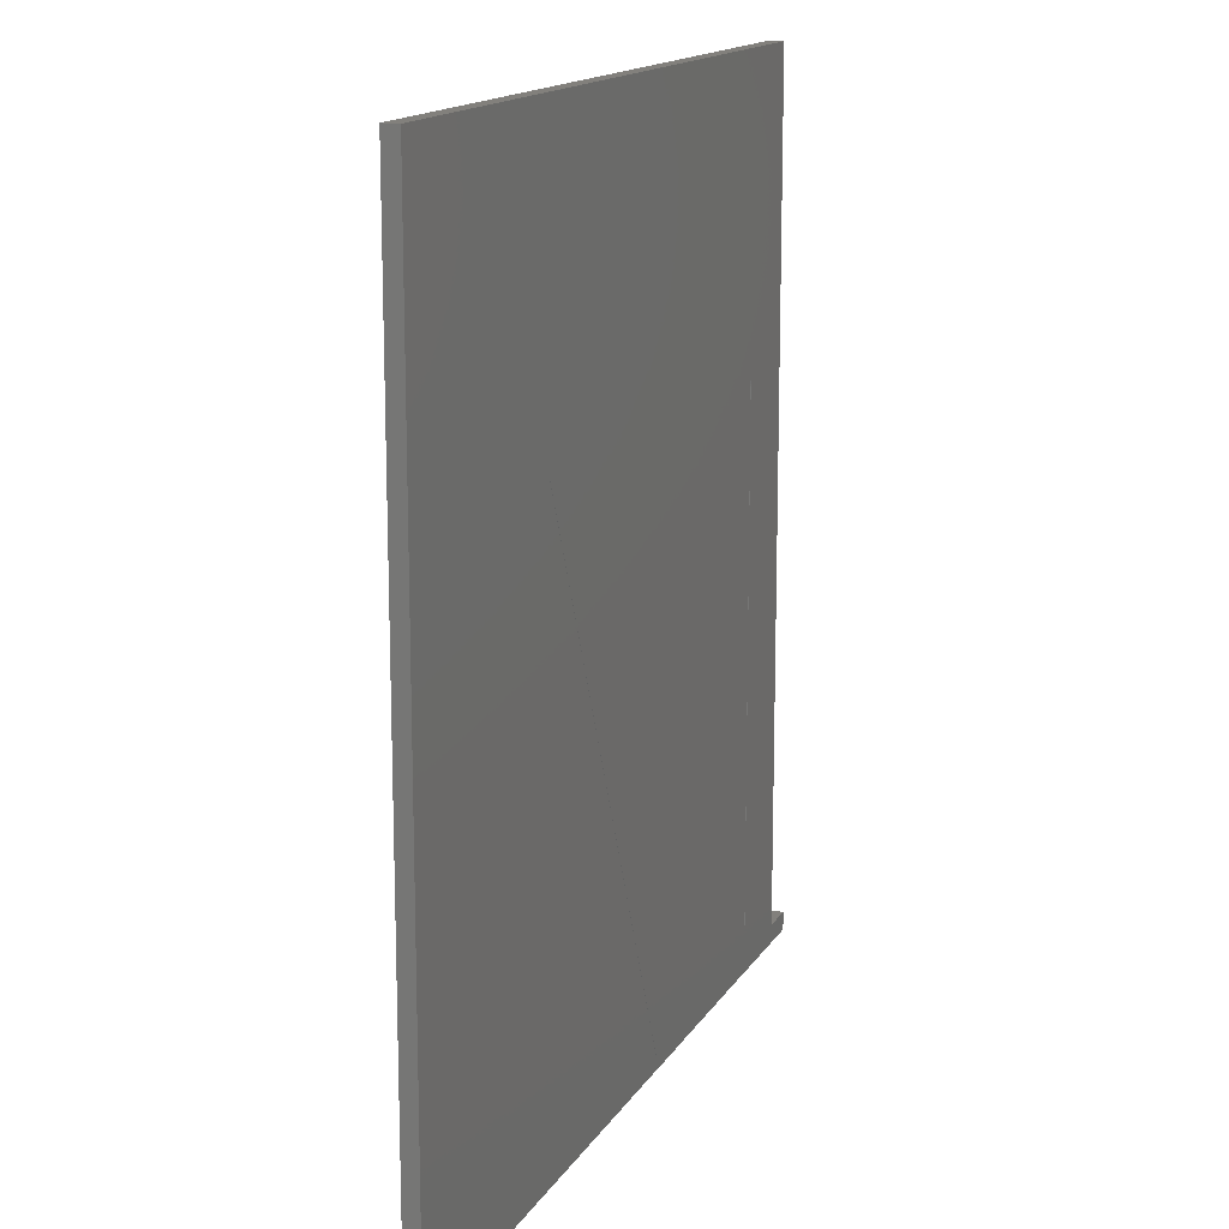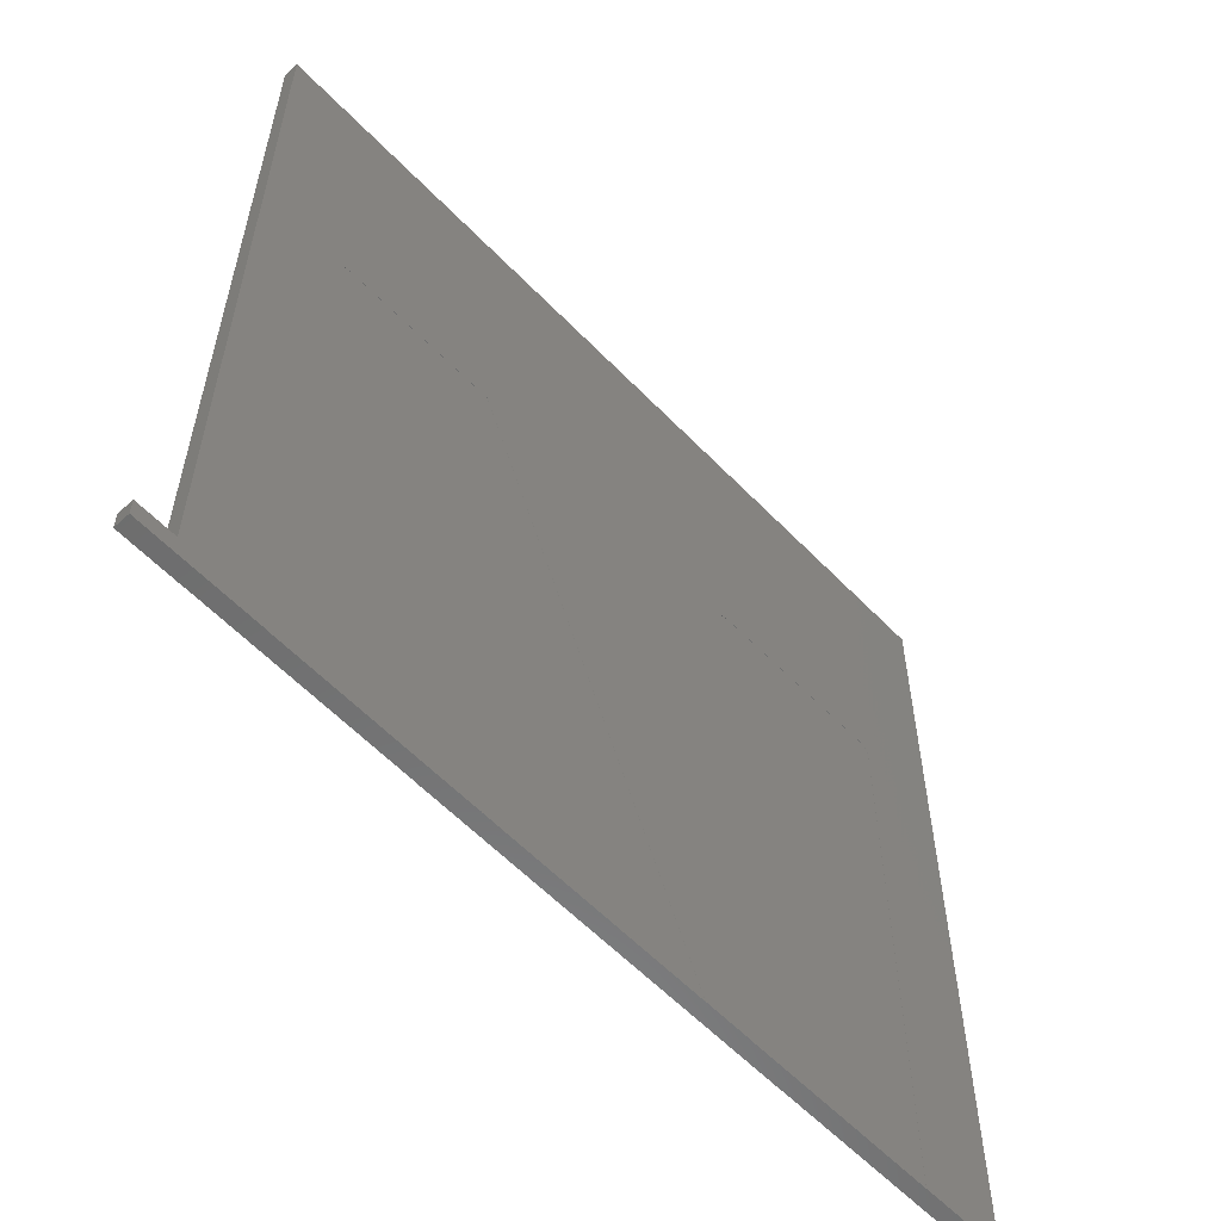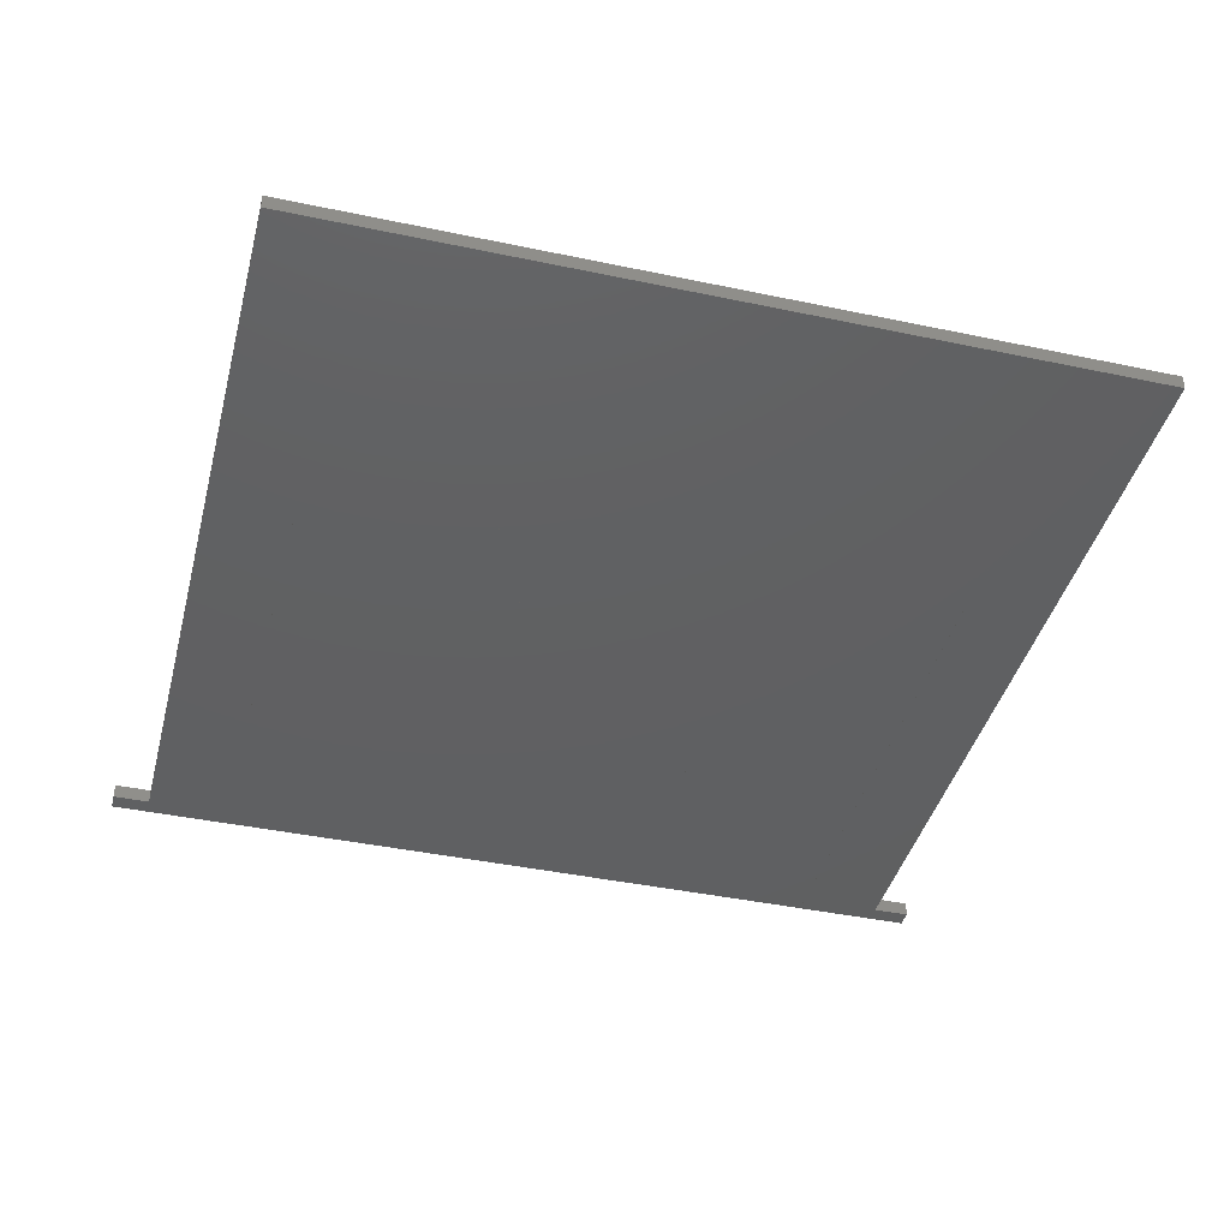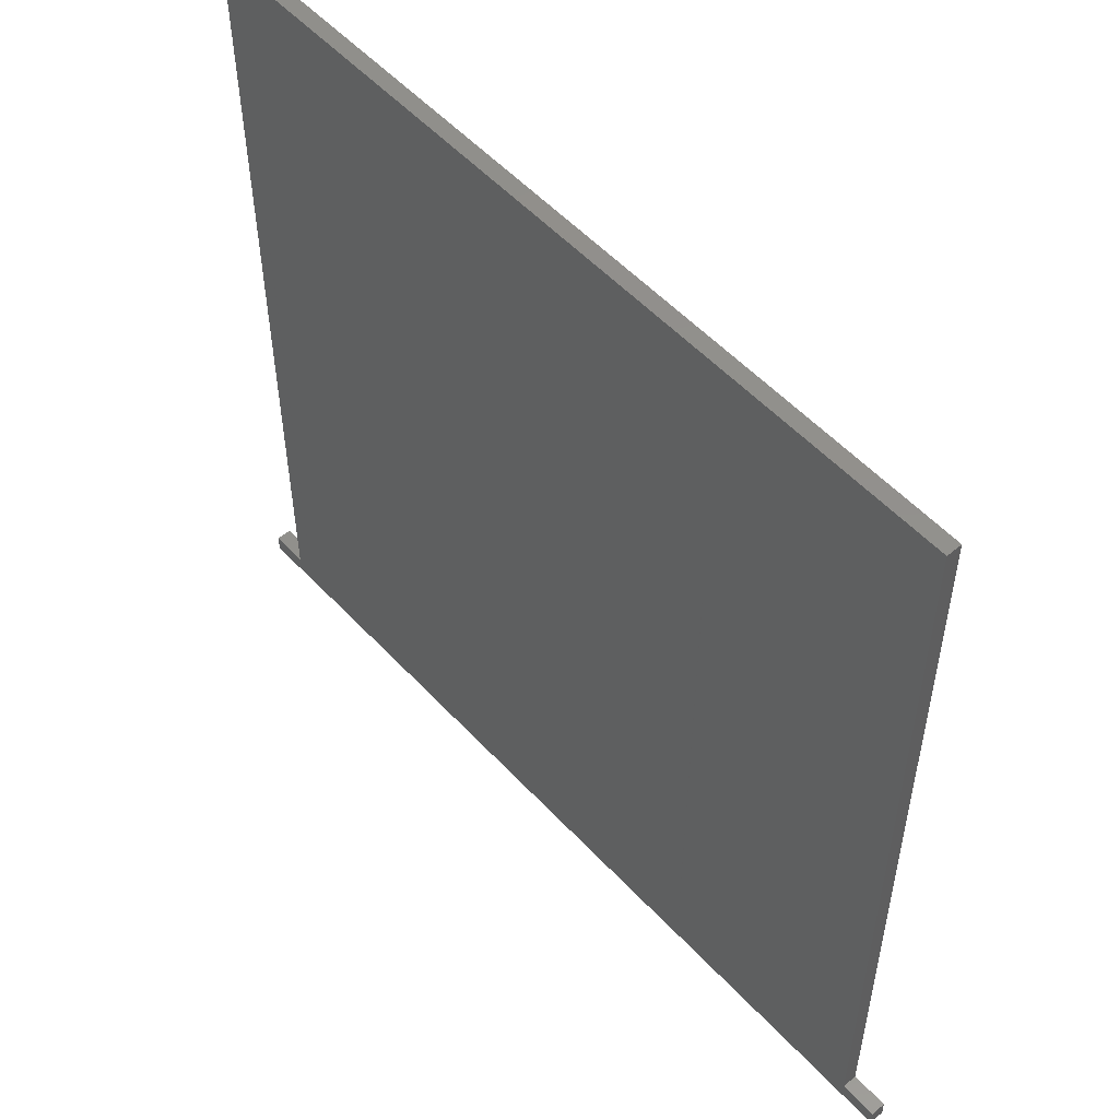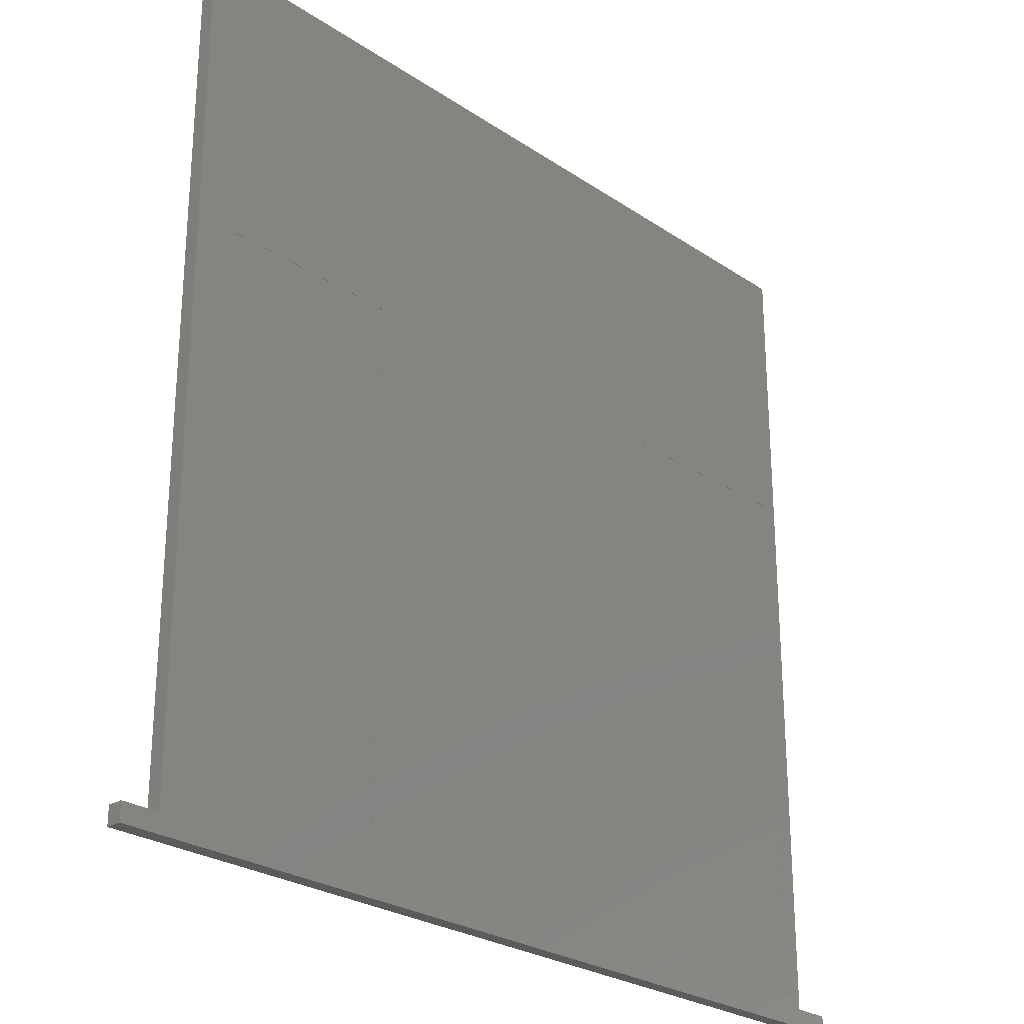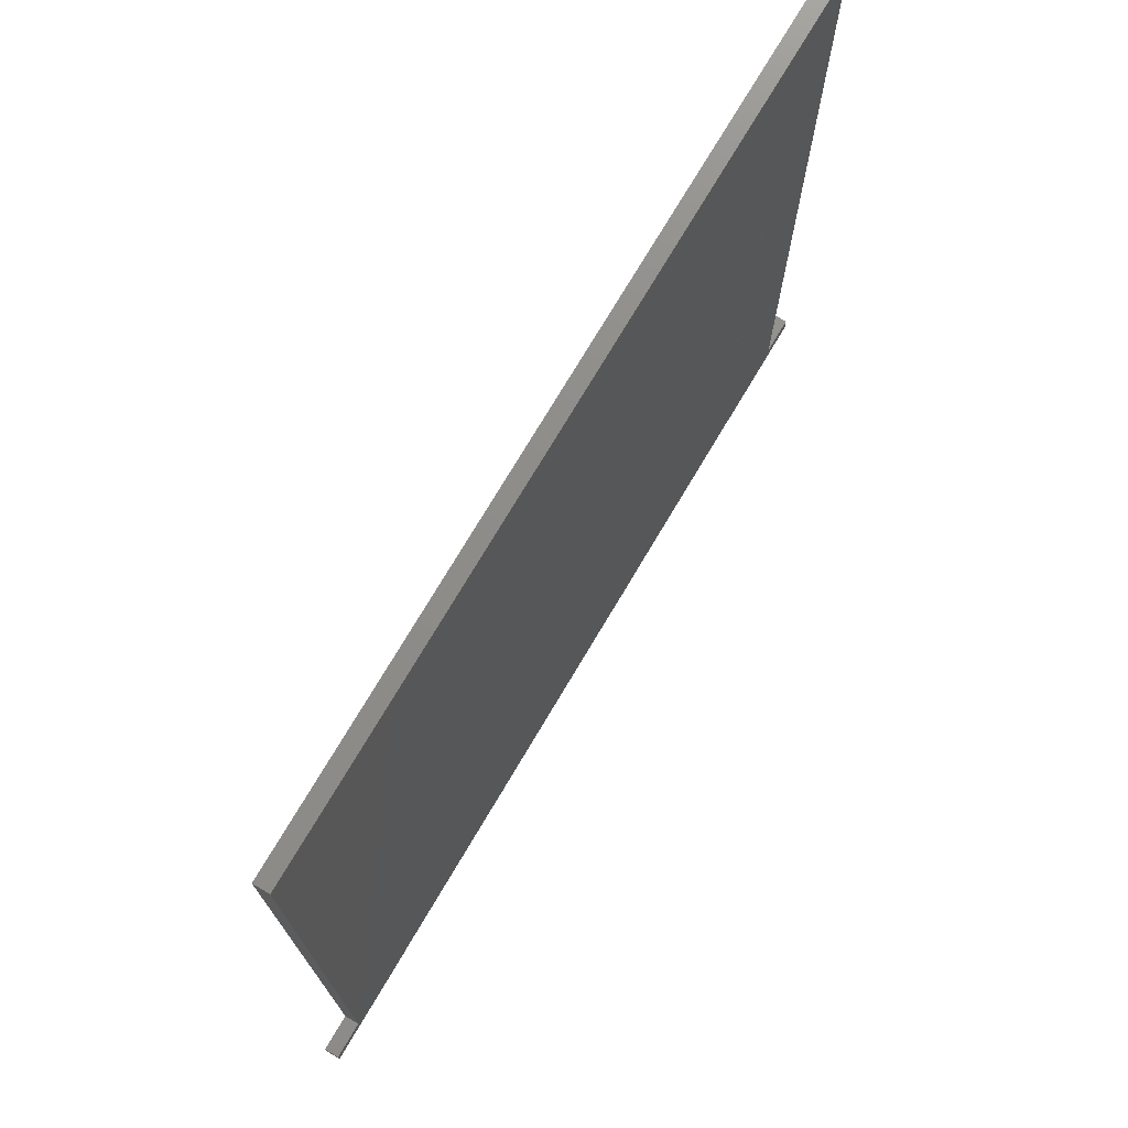
<metadata>
{"format":"stl","ext":"stl","renderer":"f3d","projection":"perspective","resolution":1024,"background":"white","views":[{"elev":14.8,"azim":-69.4,"up":"+Z"},{"elev":-58.8,"azim":-46.6,"up":"+Z"},{"elev":-41.2,"azim":-14.4,"up":"+Y"},{"elev":53.7,"azim":-131.6,"up":"+Z"},{"elev":-26.1,"azim":133.4,"up":"+Z"},{"elev":74.4,"azim":-59.3,"up":"+Z"}]}
</metadata>
<code>
# stl→obj: 214 verts, 424 faces
v 21.61 -1 188.8
v 21.55 -1 225.7
v 21.61 -0.99 188.8
v 21.55 -0.99 225.7
v -8.815 -0.99 188.8
v -8.908 -0.99 188.9
v -8.815 -1 188.8
v -8.908 -1 188.9
v -8.904 -1 188.8
v -8.904 -0.99 188.8
v 5.854 -0.99 188.8
v -10.4 -0.99 226.7
v -21.67 -0.99 225.7
v -20.75 -0.99 226.7
v -20.95 -0.99 226.6
v -21.14 -0.99 226.6
v -21.64 -0.99 225.9
v -21.22 -0.99 226.6
v -21.3 -0.99 226.5
v -21.37 -0.99 226.5
v -21.53 -0.99 226.3
v -21.57 -0.99 226.2
v -21.59 -0.99 226.1
v -21.44 -0.99 226.4
v -21.49 -0.99 226.4
v -21.61 -0.99 188.8
v 8.927 -0.99 188.8
v 8.448 -0.99 225.7
v 21.54 -0.99 225.9
v 8.49 -0.99 225.9
v 21.52 -0.99 226.1
v 8.543 -0.99 226.1
v 9.483 -0.99 226.7
v 9.269 -0.99 226.6
v 21.48 -0.99 226.2
v 21.46 -0.99 226.3
v 21.42 -0.99 226.4
v 21.37 -0.99 226.4
v 21.32 -0.99 226.5
v 21.26 -0.99 226.5
v 21.19 -0.99 226.5
v 21.03 -0.99 226.6
v 20.86 -0.99 226.7
v 9.065 -0.99 226.6
v 8.97 -0.99 226.6
v 8.882 -0.99 226.5
v 8.802 -0.99 226.5
v 8.731 -0.99 226.4
v 8.699 -0.99 226.4
v 8.67 -0.99 226.4
v 8.62 -0.99 226.3
v 8.578 -0.99 226.2
v 21.54 -1 225.9
v 21.52 -1 226.1
v 21.48 -1 226.2
v 21.46 -1 226.3
v 21.42 -1 226.4
v 21.37 -1 226.4
v 21.32 -1 226.5
v 21.26 -1 226.5
v 21.19 -1 226.5
v 21.03 -1 226.6
v 20.86 -1 226.7
v 9.483 -1 226.7
v 9.269 -1 226.6
v 9.065 -1 226.6
v 8.97 -1 226.6
v 8.882 -1 226.5
v 8.802 -1 226.5
v 8.731 -1 226.4
v 8.699 -1 226.4
v 8.67 -1 226.4
v 8.62 -1 226.3
v 8.578 -1 226.2
v 8.543 -1 226.1
v 8.49 -1 225.9
v 8.448 -1 225.7
v 8.927 -1 188.8
v 5.854 -1 188.8
v -10.4 -1 226.7
v -20.75 -1 226.7
v -20.95 -1 226.6
v -21.14 -1 226.6
v -21.22 -1 226.6
v -21.3 -1 226.5
v -21.37 -1 226.5
v -21.44 -1 226.4
v -21.49 -1 226.4
v -21.53 -1 226.3
v -21.57 -1 226.2
v -21.59 -1 226.1
v -21.64 -1 225.9
v -21.67 -1 225.7
v -21.61 -1 188.8
v 29.65 -1 188.8
v 25.93 -0.01 188.8
v 29.65 -7.153e-07 188.8
v 25.93 -7.153e-07 188.8
v 12.05 -0.01 188.8
v -12.05 -0.01 188.8
v -25.93 -0.01 188.8
v -29.65 -1 188.8
v -29.65 -7.153e-07 188.8
v -25.93 -7.153e-07 188.8
v -12.05 -7.153e-07 188.8
v 12.05 -7.153e-07 188.8
v 12.13 -7.153e-07 226.1
v 12.13 -0.01 226.1
v -12.13 -0.01 226.1
v -26.03 -0.01 226.1
v -26.01 -0.01 226.3
v -12.15 -0.01 226.3
v -25.98 -0.01 226.4
v -12.18 -0.01 226.4
v -12.59 -0.01 226.7
v -12.48 -0.01 226.6
v -25.97 -0.01 226.4
v -25.94 -0.01 226.5
v -25.93 -0.01 226.5
v -25.91 -0.01 226.5
v -25.87 -0.01 226.5
v -25.83 -0.01 226.6
v -25.79 -0.01 226.6
v -25.68 -0.01 226.6
v -25.57 -0.01 226.7
v -12.38 -0.01 226.6
v -12.33 -0.01 226.6
v -12.29 -0.01 226.5
v -12.25 -0.01 226.5
v -12.23 -0.01 226.5
v -12.22 -0.01 226.5
v -12.2 -0.01 226.4
v 26.03 -0.01 226.1
v 26.01 -0.01 226.3
v 12.15 -0.01 226.3
v 25.98 -0.01 226.4
v 25.57 -0.01 226.7
v 25.68 -0.01 226.6
v 12.18 -0.01 226.4
v 12.2 -0.01 226.4
v 12.22 -0.01 226.5
v 12.23 -0.01 226.5
v 12.25 -0.01 226.5
v 12.29 -0.01 226.5
v 12.33 -0.01 226.6
v 12.38 -0.01 226.6
v 12.48 -0.01 226.6
v 12.59 -0.01 226.7
v 25.79 -0.01 226.6
v 25.83 -0.01 226.6
v 25.87 -0.01 226.5
v 25.91 -0.01 226.5
v 25.93 -0.01 226.5
v 25.94 -0.01 226.5
v 25.97 -0.01 226.4
v -12.59 -7.153e-07 226.7
v -12.48 -7.153e-07 226.6
v -12.38 -7.153e-07 226.6
v -12.33 -7.153e-07 226.6
v -12.29 -7.153e-07 226.5
v -12.25 -7.153e-07 226.5
v -12.23 -7.153e-07 226.5
v -12.22 -7.153e-07 226.5
v -12.2 -7.153e-07 226.4
v -12.18 -7.153e-07 226.4
v -12.15 -7.153e-07 226.3
v -12.13 -7.153e-07 226.1
v 12.15 -7.153e-07 226.3
v 12.18 -7.153e-07 226.4
v 12.2 -7.153e-07 226.4
v 12.22 -7.153e-07 226.5
v 12.23 -7.153e-07 226.5
v 12.25 -7.153e-07 226.5
v 12.29 -7.153e-07 226.5
v 12.33 -7.153e-07 226.6
v 12.38 -7.153e-07 226.6
v 12.48 -7.153e-07 226.6
v 12.59 -7.153e-07 226.7
v 25.57 -7.153e-07 226.7
v 25.68 -7.153e-07 226.6
v 25.79 -7.153e-07 226.6
v 25.83 -7.153e-07 226.6
v 25.87 -7.153e-07 226.5
v 25.91 -7.153e-07 226.5
v 25.93 -7.153e-07 226.5
v 25.94 -7.153e-07 226.5
v 25.97 -7.153e-07 226.4
v 25.98 -7.153e-07 226.4
v 26.01 -7.153e-07 226.3
v 26.03 -7.153e-07 226.1
v -26.03 -7.153e-07 226.1
v -26.01 -7.153e-07 226.3
v -25.98 -7.153e-07 226.4
v -25.97 -7.153e-07 226.4
v -25.94 -7.153e-07 226.5
v -25.93 -7.153e-07 226.5
v -25.91 -7.153e-07 226.5
v -25.87 -7.153e-07 226.5
v -25.83 -7.153e-07 226.6
v -25.79 -7.153e-07 226.6
v -25.68 -7.153e-07 226.6
v -25.57 -7.153e-07 226.7
v 27.15 -1 189.9
v 27.15 -1 245.4
v -27.15 -1 245.4
v -27.15 -1 189.9
v -29.65 -1 189.9
v 29.65 -1 189.9
v -27.15 -7.153e-07 245.4
v 27.15 -7.153e-07 245.4
v -27.15 -7.153e-07 189.9
v -29.65 -7.153e-07 189.9
v 27.15 -7.153e-07 189.9
v 29.65 -7.153e-07 189.9
f 1 2 3
f 3 2 4
f 5 6 7
f 7 6 8
f 9 8 10
f 10 8 6
f 5 11 6
f 6 11 12
f 6 12 13
f 13 12 14
f 13 14 15
f 15 16 13
f 13 16 17
f 17 16 18
f 17 18 19
f 20 21 19
f 19 21 22
f 19 22 23
f 24 25 20
f 20 25 21
f 23 17 19
f 13 26 6
f 6 26 10
f 27 3 28
f 28 3 4
f 28 4 29
f 28 29 30
f 30 29 31
f 30 31 32
f 32 31 33
f 32 33 34
f 35 36 31
f 31 36 37
f 31 37 38
f 38 39 31
f 31 39 40
f 31 40 41
f 41 42 31
f 31 42 43
f 31 43 33
f 34 44 32
f 32 44 45
f 32 45 46
f 46 47 32
f 32 47 48
f 32 48 49
f 49 50 32
f 32 50 51
f 32 51 52
f 2 53 4
f 4 53 29
f 29 53 54
f 29 54 31
f 31 54 55
f 31 55 35
f 35 55 56
f 35 56 36
f 36 56 57
f 36 57 37
f 37 57 58
f 37 58 38
f 38 58 59
f 38 59 39
f 39 59 60
f 39 60 40
f 40 60 61
f 40 61 41
f 41 61 62
f 41 62 42
f 42 62 63
f 42 63 43
f 63 64 43
f 43 64 33
f 64 65 33
f 33 65 34
f 34 65 66
f 34 66 44
f 44 66 67
f 44 67 45
f 45 67 68
f 45 68 46
f 46 68 69
f 46 69 47
f 47 69 70
f 47 70 48
f 48 70 71
f 48 71 49
f 49 71 72
f 49 72 50
f 50 72 73
f 50 73 51
f 51 73 74
f 51 74 52
f 52 74 75
f 52 75 32
f 32 75 76
f 32 76 30
f 30 76 77
f 30 77 28
f 27 28 78
f 78 28 77
f 79 80 11
f 11 80 12
f 80 81 12
f 12 81 14
f 81 82 14
f 14 82 15
f 15 82 83
f 15 83 16
f 16 83 84
f 16 84 18
f 18 84 85
f 18 85 19
f 19 85 86
f 19 86 20
f 20 86 87
f 20 87 24
f 24 87 88
f 24 88 25
f 25 88 89
f 25 89 21
f 21 89 90
f 21 90 22
f 22 90 91
f 22 91 23
f 23 91 92
f 23 92 17
f 17 92 93
f 17 93 13
f 26 13 94
f 94 13 93
f 7 8 9
f 1 3 95
f 95 3 96
f 95 96 97
f 97 96 98
f 96 3 99
f 99 3 27
f 99 27 11
f 11 27 79
f 79 27 78
f 99 11 100
f 100 11 5
f 100 5 10
f 10 5 9
f 9 5 7
f 10 26 100
f 100 26 101
f 101 26 102
f 101 102 103
f 26 94 102
f 103 104 101
f 105 106 100
f 100 106 99
f 106 107 99
f 99 107 108
f 100 101 109
f 109 101 110
f 109 110 111
f 109 111 112
f 112 111 113
f 112 113 114
f 114 113 115
f 114 115 116
f 117 118 113
f 113 118 119
f 113 119 120
f 120 121 113
f 113 121 122
f 113 122 123
f 123 124 113
f 113 124 125
f 113 125 115
f 116 126 114
f 114 126 127
f 114 127 128
f 128 129 114
f 114 129 130
f 114 130 131
f 131 132 114
f 96 99 133
f 133 99 108
f 133 108 134
f 134 108 135
f 134 135 136
f 136 135 137
f 136 137 138
f 139 140 135
f 135 140 141
f 135 141 142
f 142 143 135
f 135 143 144
f 135 144 145
f 145 146 135
f 135 146 147
f 135 147 148
f 148 137 135
f 138 149 136
f 136 149 150
f 136 150 151
f 151 152 136
f 136 152 153
f 136 153 154
f 154 155 136
f 156 157 115
f 115 157 116
f 116 157 158
f 116 158 126
f 126 158 159
f 126 159 127
f 127 159 160
f 127 160 128
f 128 160 161
f 128 161 129
f 129 161 162
f 129 162 130
f 130 162 163
f 130 163 131
f 131 163 164
f 131 164 132
f 132 164 165
f 132 165 114
f 114 165 166
f 114 166 112
f 112 166 167
f 112 167 109
f 100 109 105
f 105 109 167
f 107 168 108
f 108 168 135
f 135 168 169
f 135 169 139
f 139 169 170
f 139 170 140
f 140 170 171
f 140 171 141
f 141 171 172
f 141 172 142
f 142 172 173
f 142 173 143
f 143 173 174
f 143 174 144
f 144 174 175
f 144 175 145
f 145 175 176
f 145 176 146
f 146 176 177
f 146 177 147
f 147 177 178
f 147 178 148
f 178 179 148
f 148 179 137
f 179 180 137
f 137 180 138
f 138 180 181
f 138 181 149
f 149 181 182
f 149 182 150
f 150 182 183
f 150 183 151
f 151 183 184
f 151 184 152
f 152 184 185
f 152 185 153
f 153 185 186
f 153 186 154
f 154 186 187
f 154 187 155
f 155 187 188
f 155 188 136
f 136 188 189
f 136 189 134
f 134 189 190
f 134 190 133
f 96 133 98
f 98 133 190
f 104 191 101
f 101 191 110
f 191 192 110
f 110 192 111
f 111 192 193
f 111 193 113
f 113 193 194
f 113 194 117
f 117 194 195
f 117 195 118
f 118 195 196
f 118 196 119
f 119 196 197
f 119 197 120
f 120 197 198
f 120 198 121
f 121 198 199
f 121 199 122
f 122 199 200
f 122 200 123
f 123 200 201
f 123 201 124
f 124 201 202
f 124 202 125
f 202 156 125
f 125 156 115
f 1 203 2
f 2 203 204
f 2 204 53
f 53 204 54
f 54 204 55
f 55 204 56
f 56 204 57
f 57 204 58
f 58 204 59
f 59 204 60
f 60 204 61
f 61 204 62
f 62 204 63
f 63 204 64
f 64 204 65
f 65 204 66
f 66 204 67
f 67 204 205
f 67 205 80
f 80 205 81
f 81 205 82
f 82 205 83
f 83 205 84
f 84 205 85
f 85 205 86
f 86 205 87
f 87 205 88
f 88 205 89
f 89 205 90
f 90 205 91
f 91 205 92
f 92 205 93
f 93 205 206
f 93 206 94
f 94 206 102
f 102 206 207
f 1 95 203
f 203 95 208
f 79 77 80
f 80 77 76
f 80 76 75
f 79 78 77
f 75 74 80
f 80 74 73
f 80 73 72
f 72 71 80
f 80 71 70
f 80 70 69
f 69 68 80
f 80 68 67
f 106 105 107
f 107 105 167
f 107 167 168
f 168 167 166
f 168 166 169
f 169 166 165
f 169 165 164
f 169 164 170
f 170 164 163
f 170 163 171
f 171 163 162
f 171 162 172
f 172 162 161
f 172 161 173
f 173 161 160
f 173 160 174
f 174 160 159
f 174 159 175
f 175 159 209
f 175 209 210
f 159 158 209
f 209 158 157
f 209 157 156
f 156 202 209
f 209 202 201
f 209 201 200
f 200 199 209
f 209 199 198
f 209 198 197
f 197 196 209
f 209 196 195
f 209 195 194
f 194 193 209
f 209 193 192
f 209 192 191
f 209 191 211
f 211 191 104
f 211 104 103
f 103 212 211
f 213 190 210
f 210 190 189
f 210 189 188
f 214 97 213
f 213 97 98
f 213 98 190
f 188 187 210
f 210 187 186
f 210 186 185
f 185 184 210
f 210 184 183
f 210 183 182
f 182 181 210
f 210 181 180
f 210 180 179
f 179 178 210
f 210 178 177
f 210 177 176
f 176 175 210
f 211 212 206
f 206 212 207
f 212 103 207
f 207 103 102
f 214 213 208
f 208 213 203
f 97 214 95
f 95 214 208
f 204 203 210
f 210 203 213
f 205 204 209
f 209 204 210
f 206 205 211
f 211 205 209

</code>
